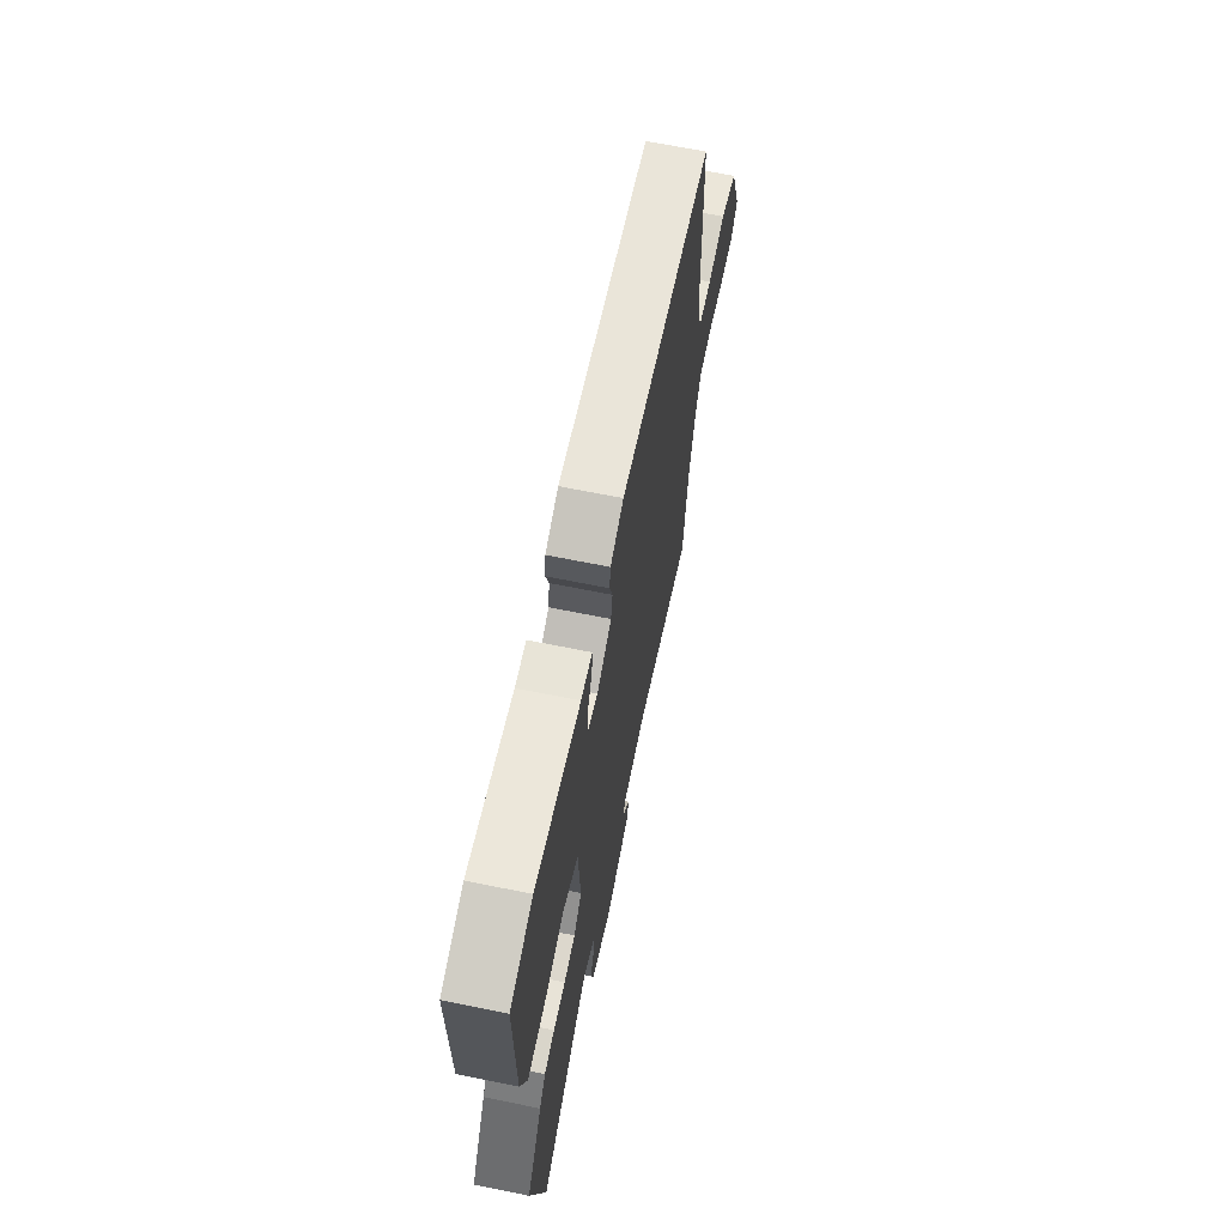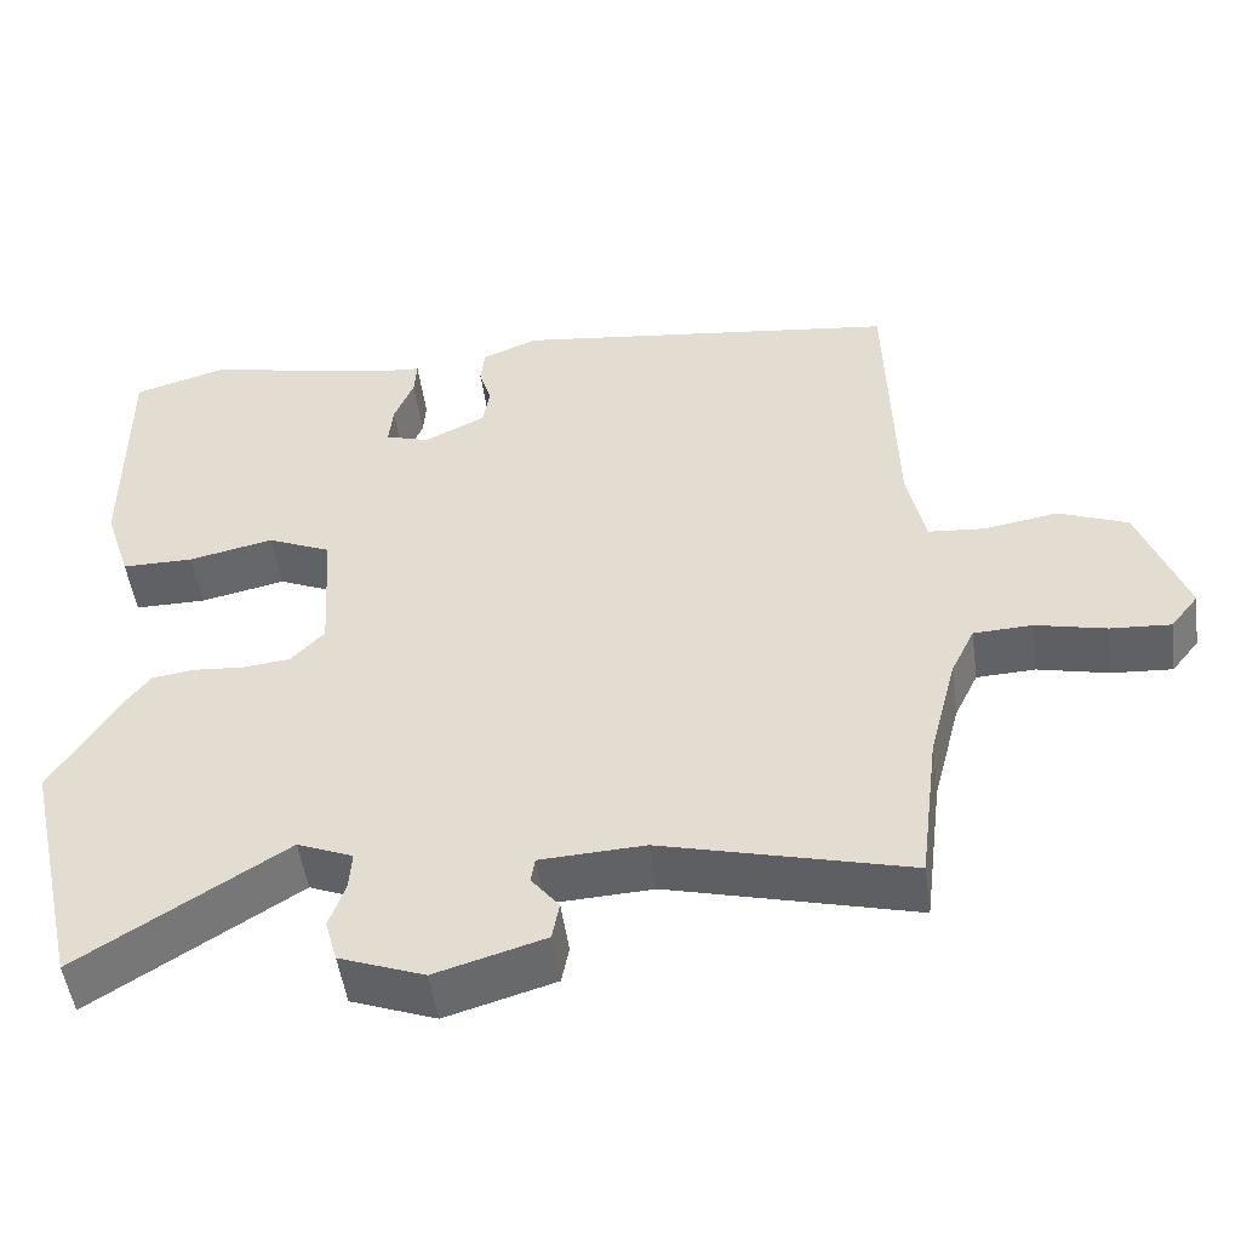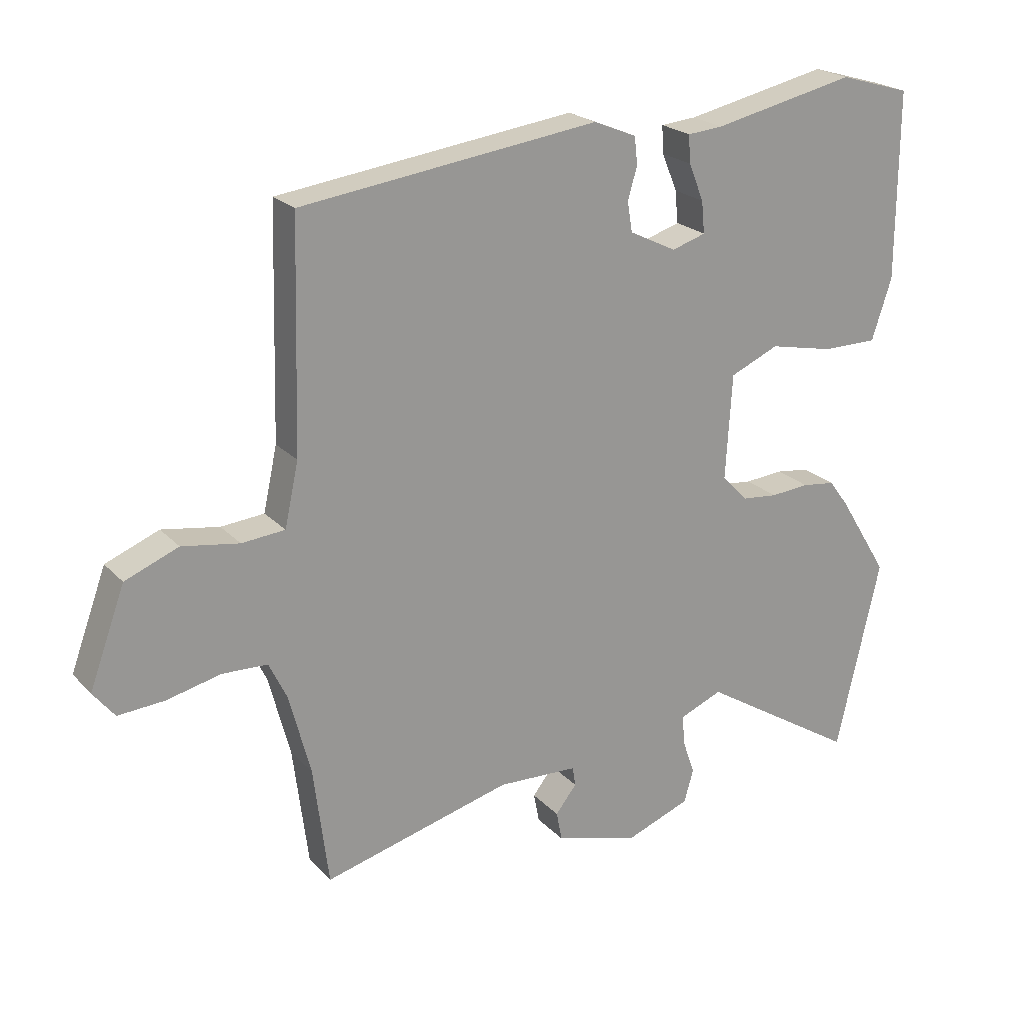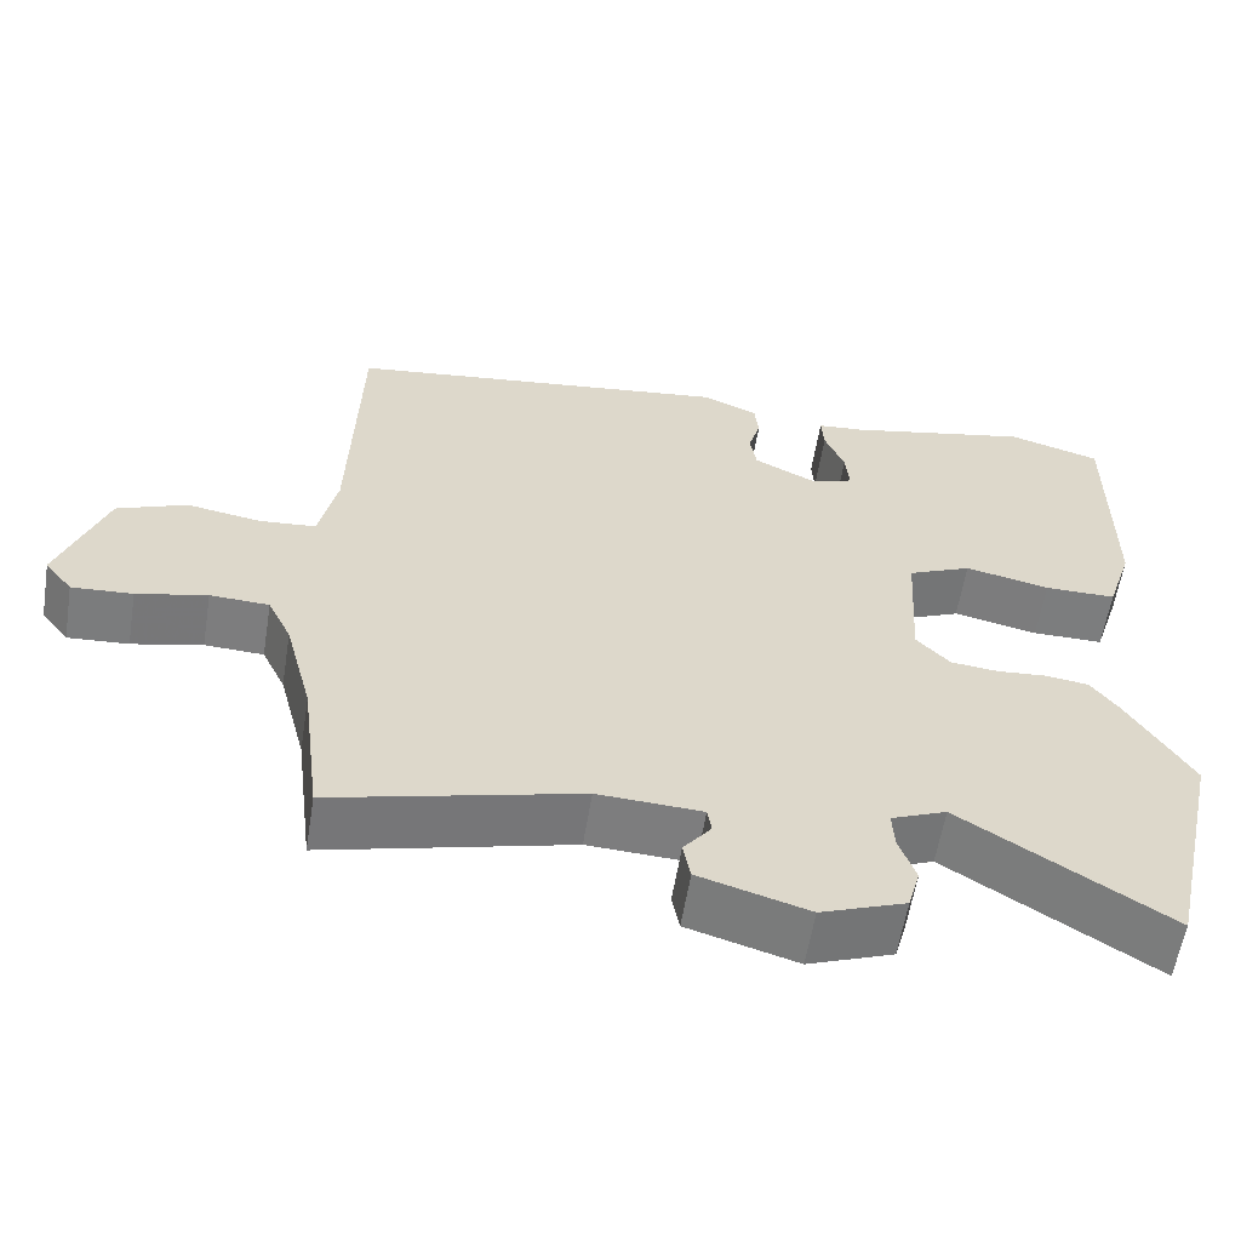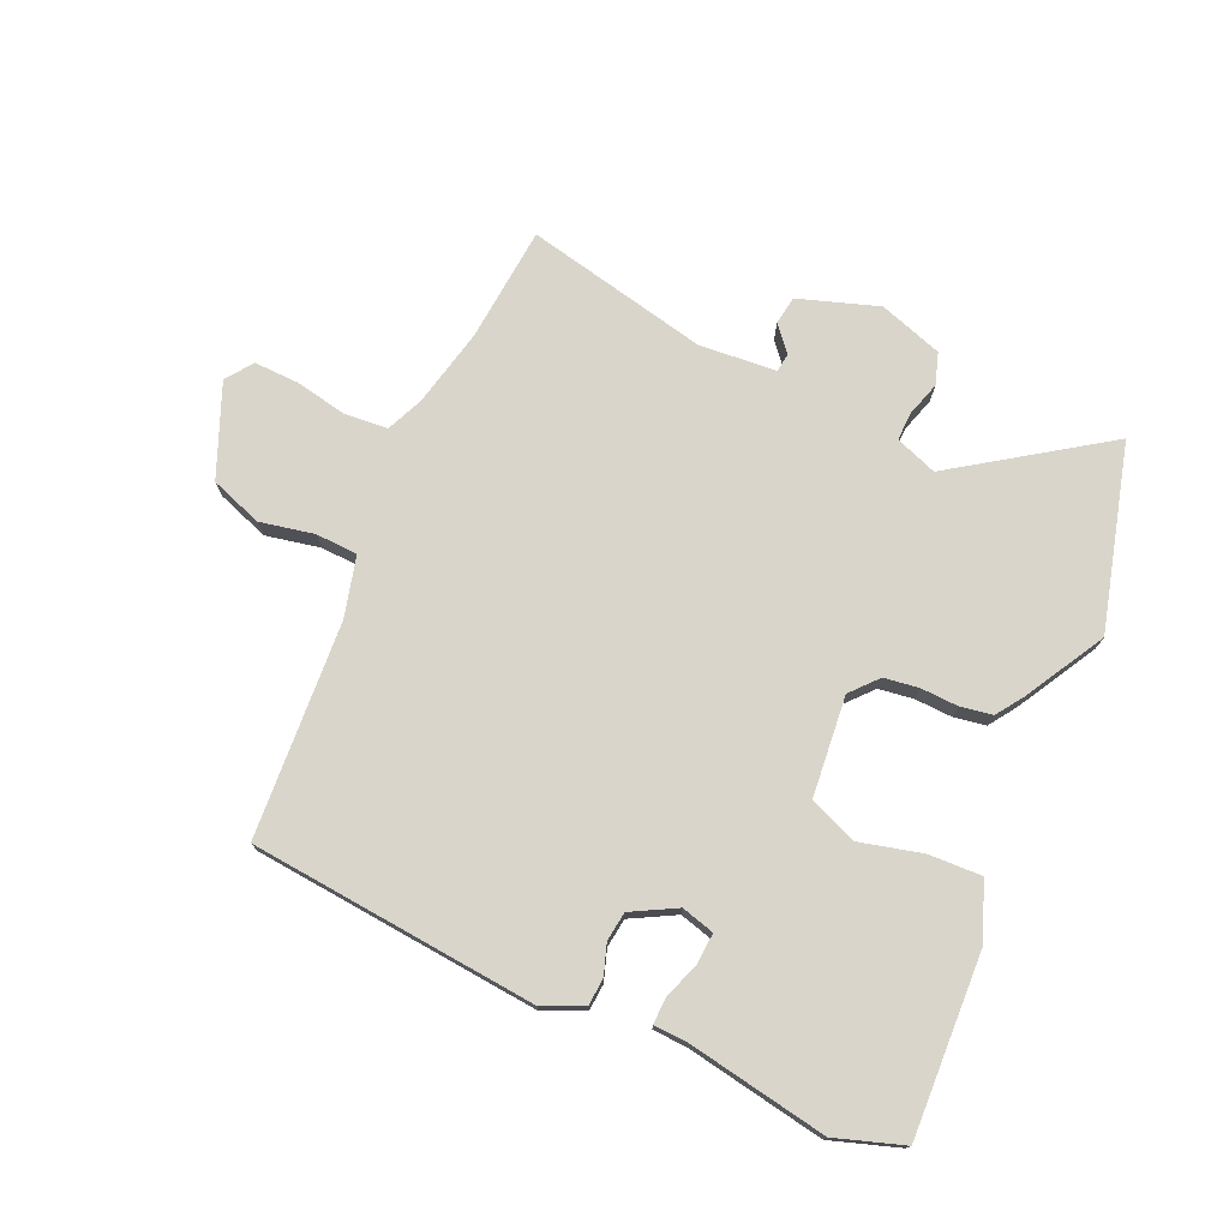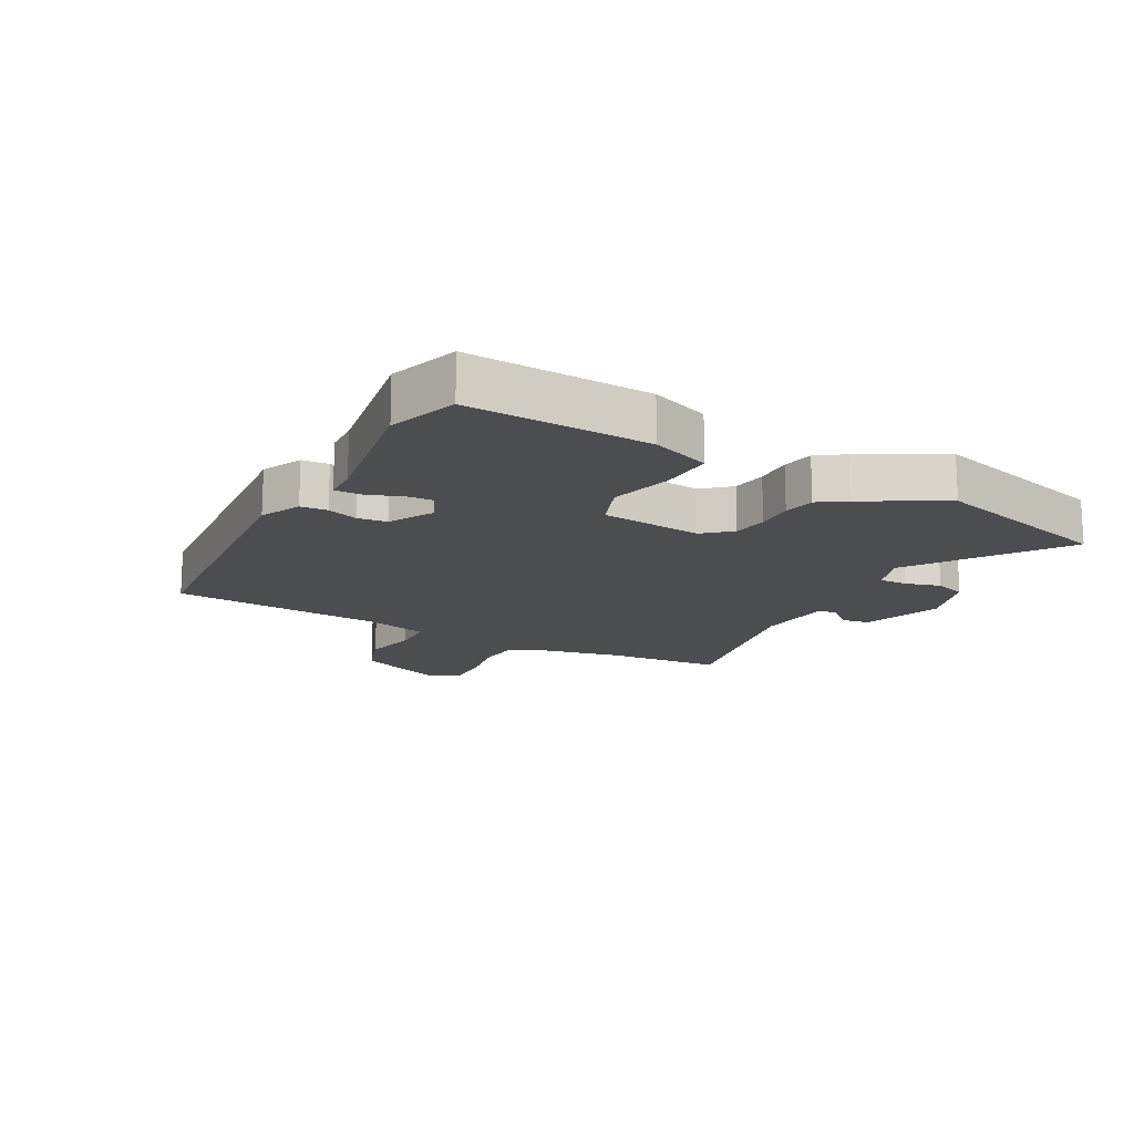
<metadata>
{"format":"obj","ext":"obj","renderer":"f3d","projection":"perspective","resolution":1024,"background":"white","views":[{"elev":66.7,"azim":101.5,"up":"+Z"},{"elev":-50.1,"azim":-172.1,"up":"+Z"},{"elev":22.1,"azim":-30.6,"up":"+Z"},{"elev":-59.0,"azim":-9.2,"up":"+Z"},{"elev":74.6,"azim":21.9,"up":"+Y"},{"elev":-15.6,"azim":58.9,"up":"+Y"}]}
</metadata>
<code>
v 0.543 0.07 -0.31
v 0.473 0.07 -0.619
v 0.22 0.07 -0.46
v 0.152 0.07 -0.488
v 0.155 0.07 -0.535
v 0.175 0.07 -0.592
v 0.16 0.07 -0.645
v 0.056 0.07 -0.684
v -0.078 0.07 -0.645
v -0.087 0.07 -0.598
v -0.053 0.07 -0.555
v -0.058 0.07 -0.524
v -0.186 0.07 -0.518
v -0.488 0.07 -0.596
v -0.512 0.07 -0.405
v -0.546 0.07 -0.275
v -0.575 0.07 -0.215
v -0.647 0.07 -0.212
v -0.733 0.07 -0.232
v -0.807 0.07 -0.237
v -0.841 0.07 -0.194
v -0.784 0.07 -0.039
v -0.699 0.07 -0.005
v -0.608 0.07 -0.02
v -0.539 0.07 -0.014
v -0.517 0.07 0.087
v -0.507 0.07 0.445
v -0.032 0.07 0.507
v 0.036 0.07 0.479
v 0.041 0.07 0.435
v 0.026 0.07 0.384
v 0.034 0.07 0.336
v 0.109 0.07 0.299
v 0.163 0.07 0.316
v 0.158 0.07 0.367
v 0.134 0.07 0.426
v 0.131 0.07 0.47
v 0.188 0.07 0.475
v 0.416 0.07 0.524
v 0.53 0.07 0.491
v 0.529 0.07 0.192
v 0.497 0.07 0.094
v 0.409 0.07 0.094
v 0.305 0.07 0.116
v 0.227 0.07 0.082
v 0.217 0.07 -0.086
v 0.258 0.07 -0.129
v 0.316 0.07 -0.135
v 0.378 0.07 -0.13
v 0.431 0.07 -0.137
v 0.463 0.07 -0.18
v 0.543 0 -0.31
v 0.473 0 -0.619
v 0.22 0 -0.46
v 0.152 0 -0.488
v 0.155 0 -0.535
v 0.175 0 -0.592
v 0.16 0 -0.645
v 0.056 0 -0.684
v -0.078 0 -0.645
v -0.087 0 -0.598
v -0.053 0 -0.555
v -0.058 0 -0.524
v -0.186 0 -0.518
v -0.488 0 -0.596
v -0.512 0 -0.405
v -0.546 0 -0.275
v -0.575 0 -0.215
v -0.647 0 -0.212
v -0.733 0 -0.232
v -0.807 0 -0.237
v -0.841 0 -0.194
v -0.784 0 -0.039
v -0.699 0 -0.005
v -0.608 0 -0.02
v -0.539 0 -0.014
v -0.517 0 0.087
v -0.507 0 0.445
v -0.032 0 0.507
v 0.036 0 0.479
v 0.041 0 0.435
v 0.026 0 0.384
v 0.034 0 0.336
v 0.109 0 0.299
v 0.163 0 0.316
v 0.158 0 0.367
v 0.134 0 0.426
v 0.131 0 0.47
v 0.188 0 0.475
v 0.416 0 0.524
v 0.53 0 0.491
v 0.529 0 0.192
v 0.497 0 0.094
v 0.409 0 0.094
v 0.305 0 0.116
v 0.227 0 0.082
v 0.217 0 -0.086
v 0.258 0 -0.129
v 0.316 0 -0.135
v 0.378 0 -0.13
v 0.431 0 -0.137
v 0.463 0 -0.18
f 1 2 3
f 51 1 3
f 50 51 3
f 49 50 3
f 48 49 3
f 47 48 3 4
f 46 47 4
f 45 46 4
f 42 43 44
f 41 42 44
f 40 41 44
f 39 40 44
f 38 39 44
f 37 38 44
f 36 37 44
f 35 36 44
f 34 35 44 45
f 33 34 45 4
f 29 30 31
f 28 29 31
f 27 28 31
f 26 27 31
f 25 26 31 32
f 22 23 24
f 21 22 24
f 20 21 24
f 19 20 24
f 18 19 24
f 17 18 24 25
f 32 33 4
f 25 32 4
f 17 25 4
f 16 17 4
f 9 10 11
f 8 9 11
f 7 8 11
f 6 7 11
f 5 6 11
f 5 11 12
f 4 5 12
f 16 4 12
f 15 16 12
f 13 14 15
f 12 13 15
f 54 53 52
f 54 52 102
f 54 102 101
f 54 101 100
f 54 100 99
f 55 54 99 98
f 55 98 97
f 55 97 96
f 95 94 93
f 95 93 92
f 95 92 91
f 95 91 90
f 95 90 89
f 95 89 88
f 95 88 87
f 95 87 86
f 96 95 86 85
f 55 96 85 84
f 82 81 80
f 82 80 79
f 82 79 78
f 82 78 77
f 83 82 77 76
f 75 74 73
f 75 73 72
f 75 72 71
f 75 71 70
f 75 70 69
f 76 75 69 68
f 55 84 83
f 55 83 76
f 55 76 68
f 55 68 67
f 62 61 60
f 62 60 59
f 62 59 58
f 62 58 57
f 62 57 56
f 63 62 56
f 63 56 55
f 63 55 67
f 63 67 66
f 66 65 64
f 66 64 63
f 1 52 53 2
f 2 53 54 3
f 3 54 55 4
f 4 55 56 5
f 5 56 57 6
f 6 57 58 7
f 7 58 59 8
f 8 59 60 9
f 9 60 61 10
f 10 61 62 11
f 11 62 63 12
f 12 63 64 13
f 13 64 65 14
f 14 65 66 15
f 15 66 67 16
f 16 67 68 17
f 17 68 69 18
f 18 69 70 19
f 19 70 71 20
f 20 71 72 21
f 21 72 73 22
f 22 73 74 23
f 23 74 75 24
f 24 75 76 25
f 25 76 77 26
f 26 77 78 27
f 27 78 79 28
f 28 79 80 29
f 29 80 81 30
f 30 81 82 31
f 31 82 83 32
f 32 83 84 33
f 33 84 85 34
f 34 85 86 35
f 35 86 87 36
f 36 87 88 37
f 37 88 89 38
f 38 89 90 39
f 39 90 91 40
f 40 91 92 41
f 41 92 93 42
f 42 93 94 43
f 43 94 95 44
f 44 95 96 45
f 45 96 97 46
f 46 97 98 47
f 47 98 99 48
f 48 99 100 49
f 49 100 101 50
f 50 101 102 51
f 51 102 52 1

</code>
